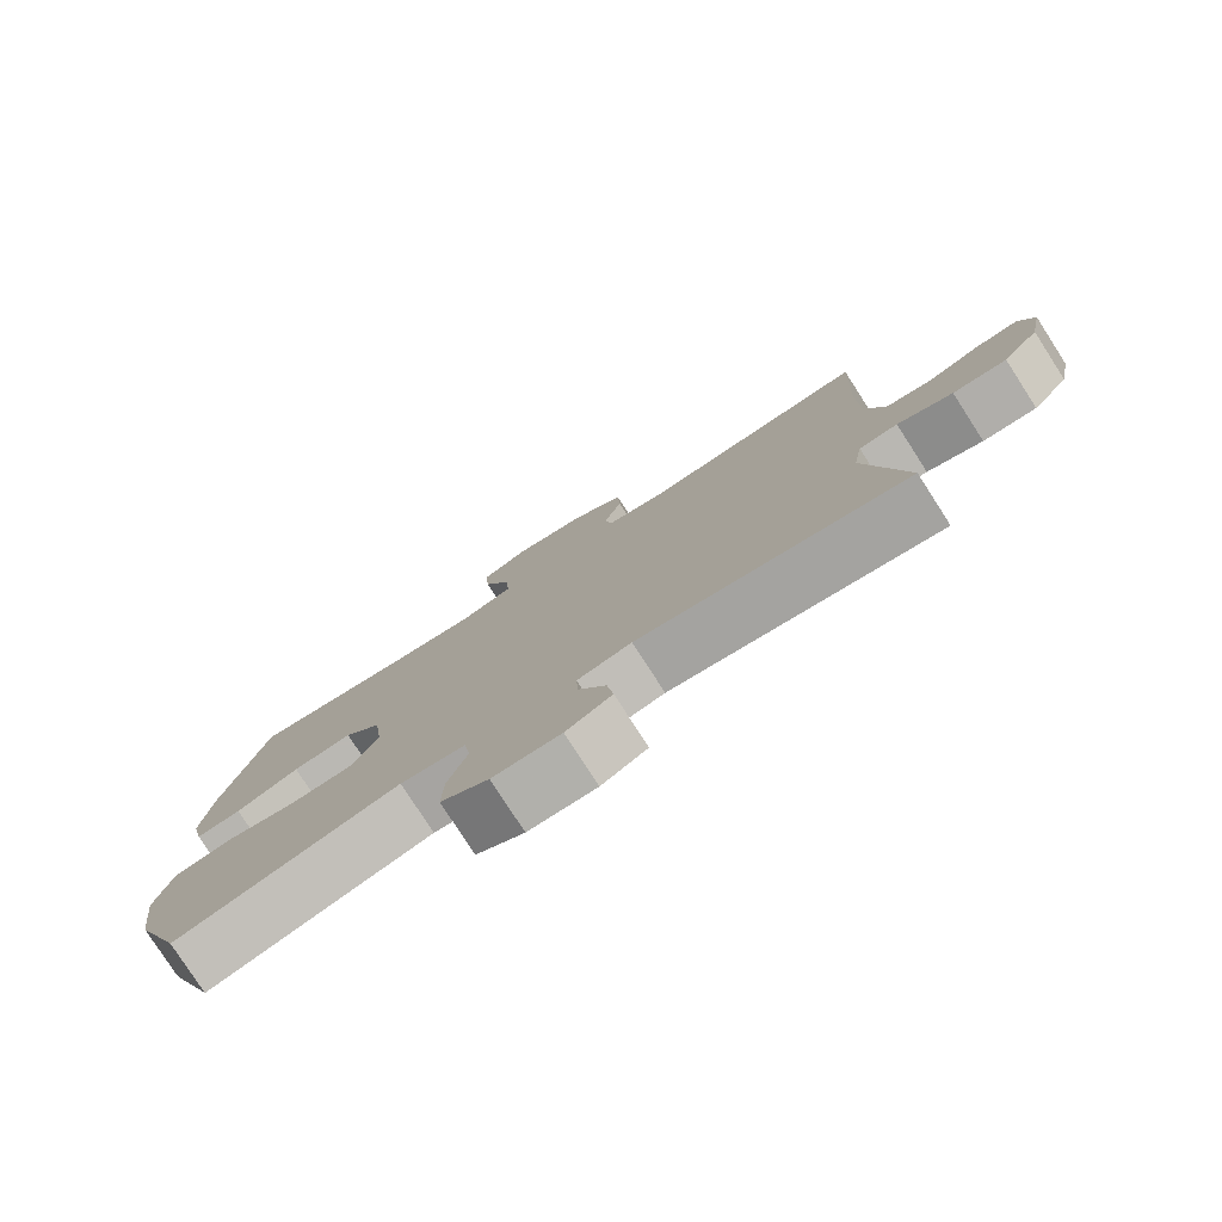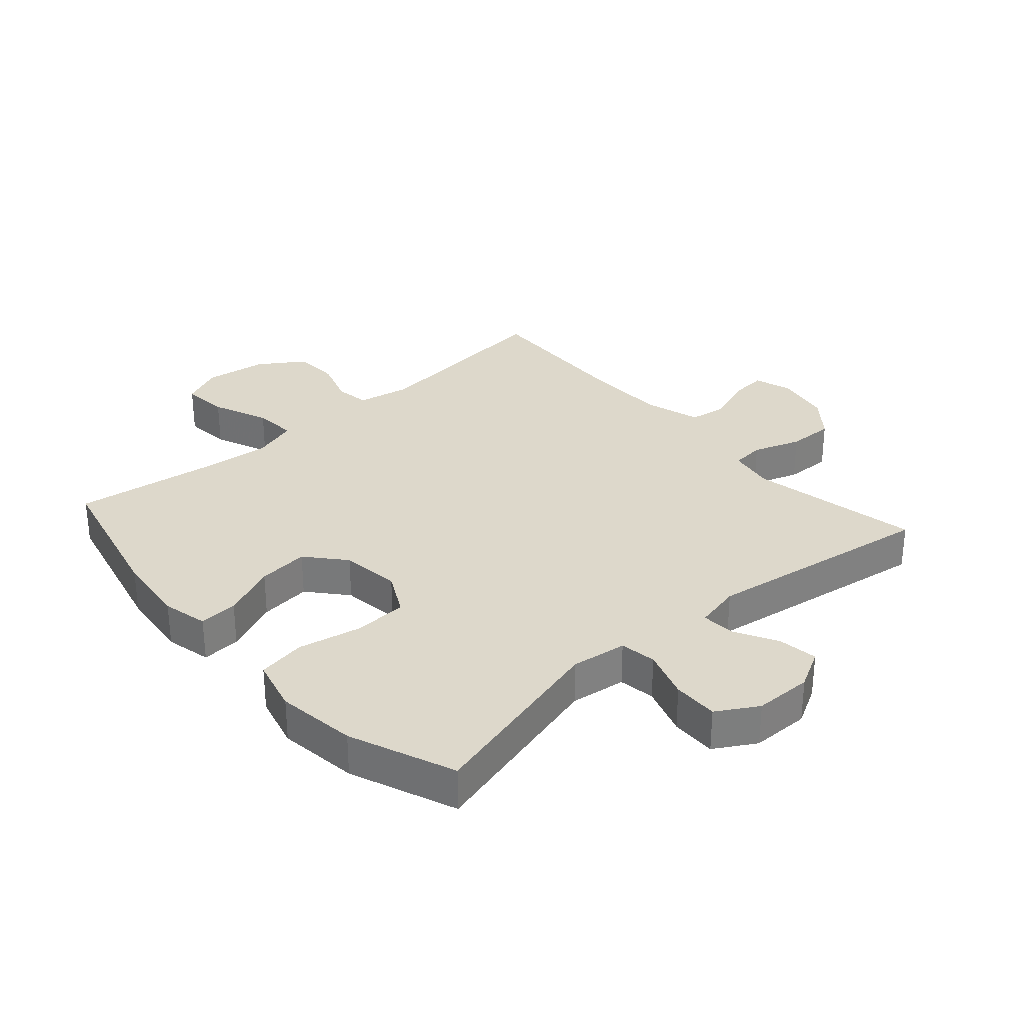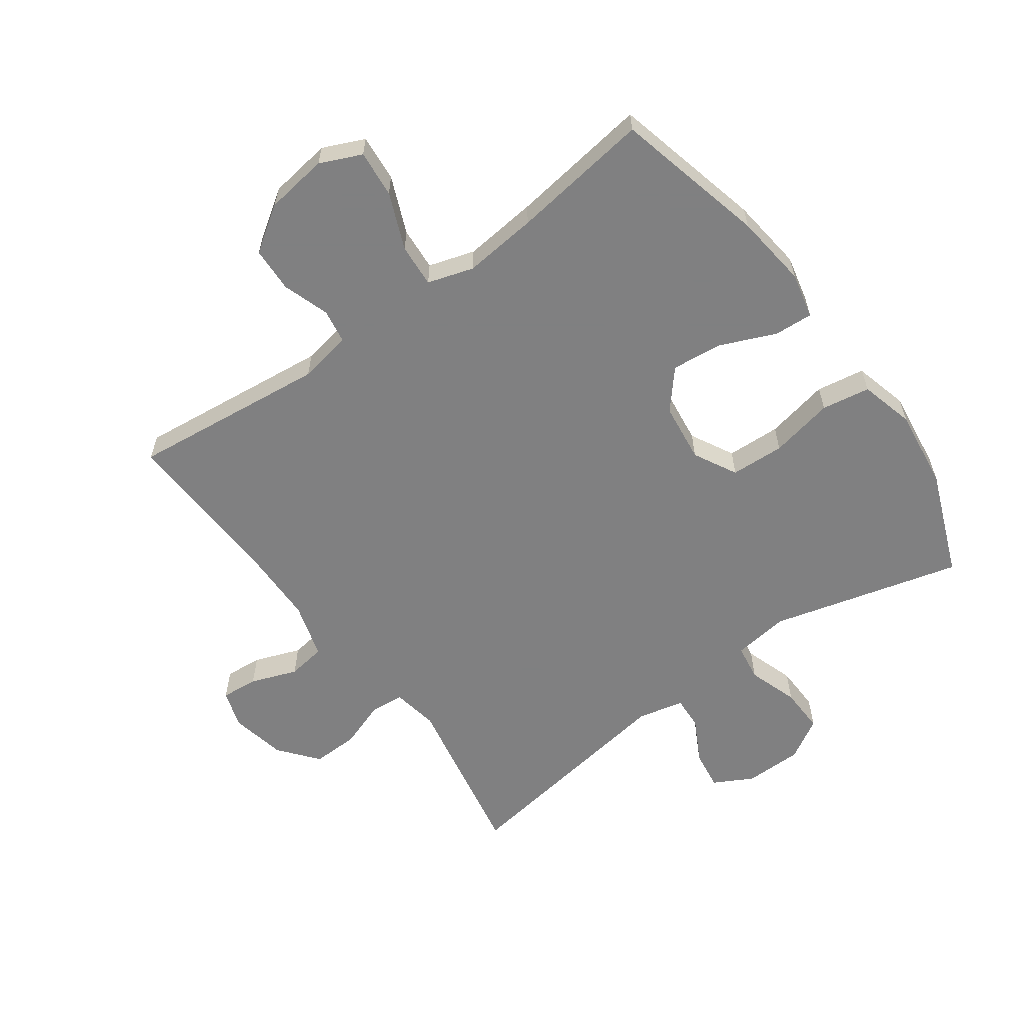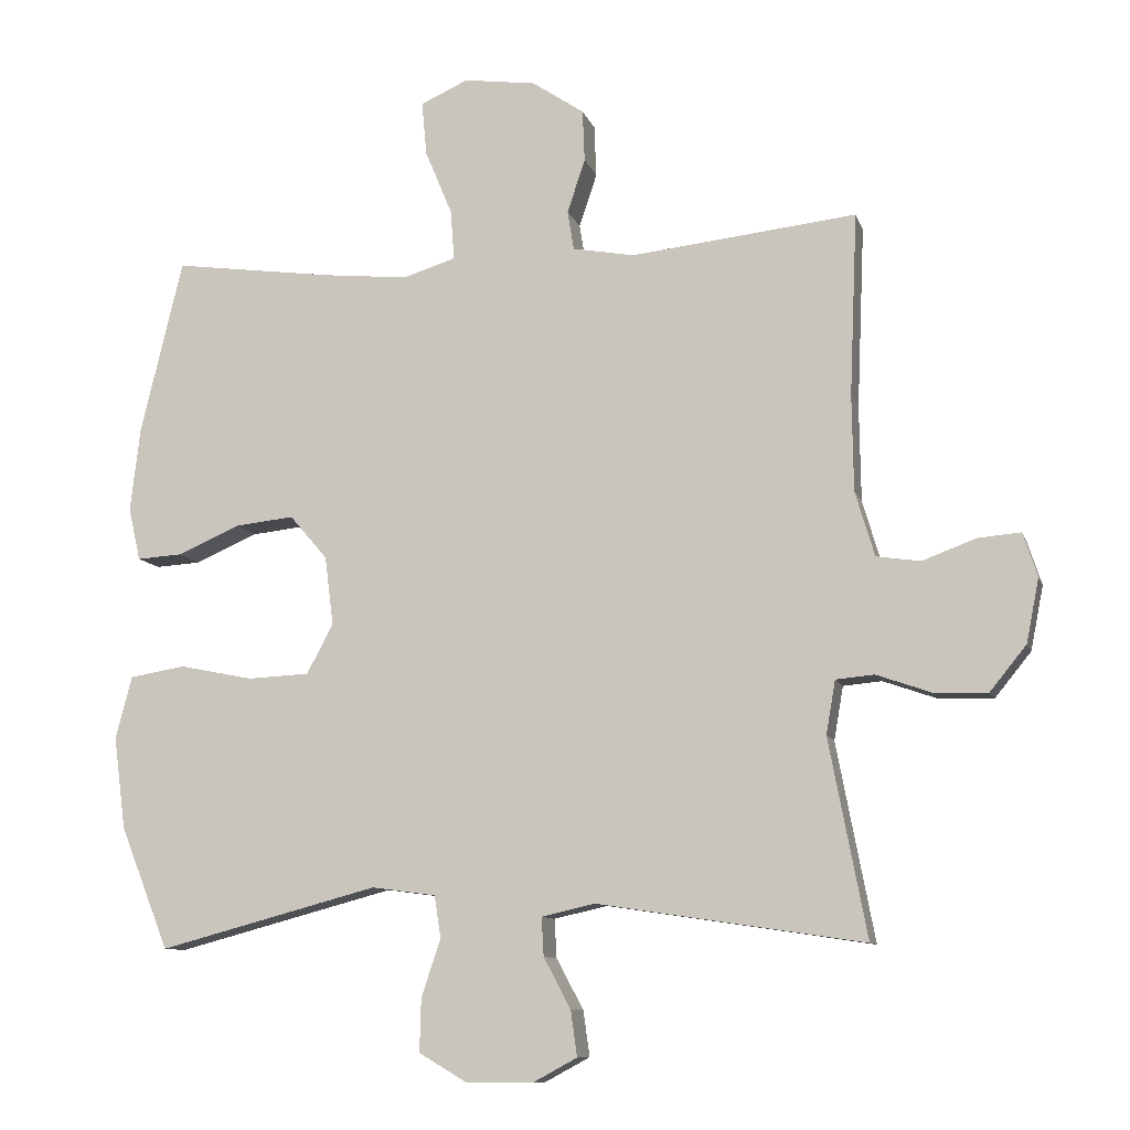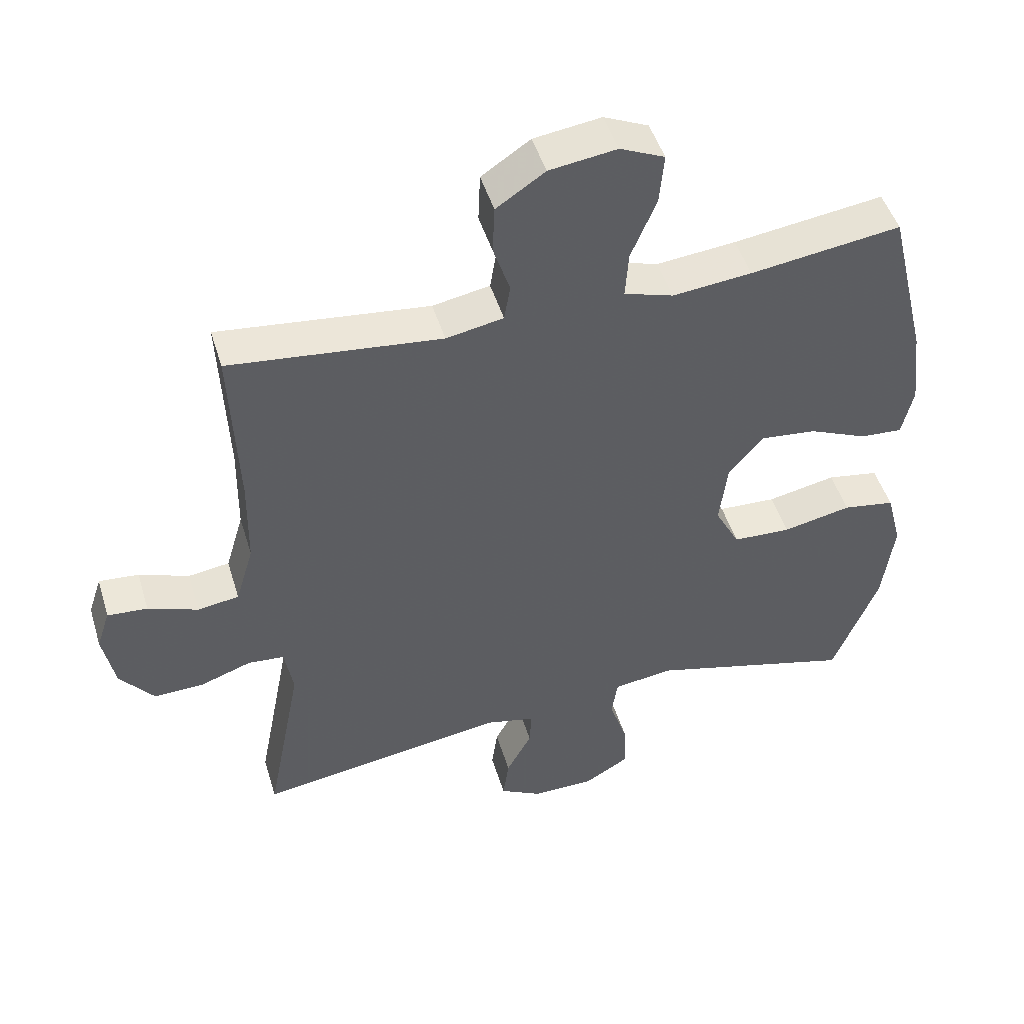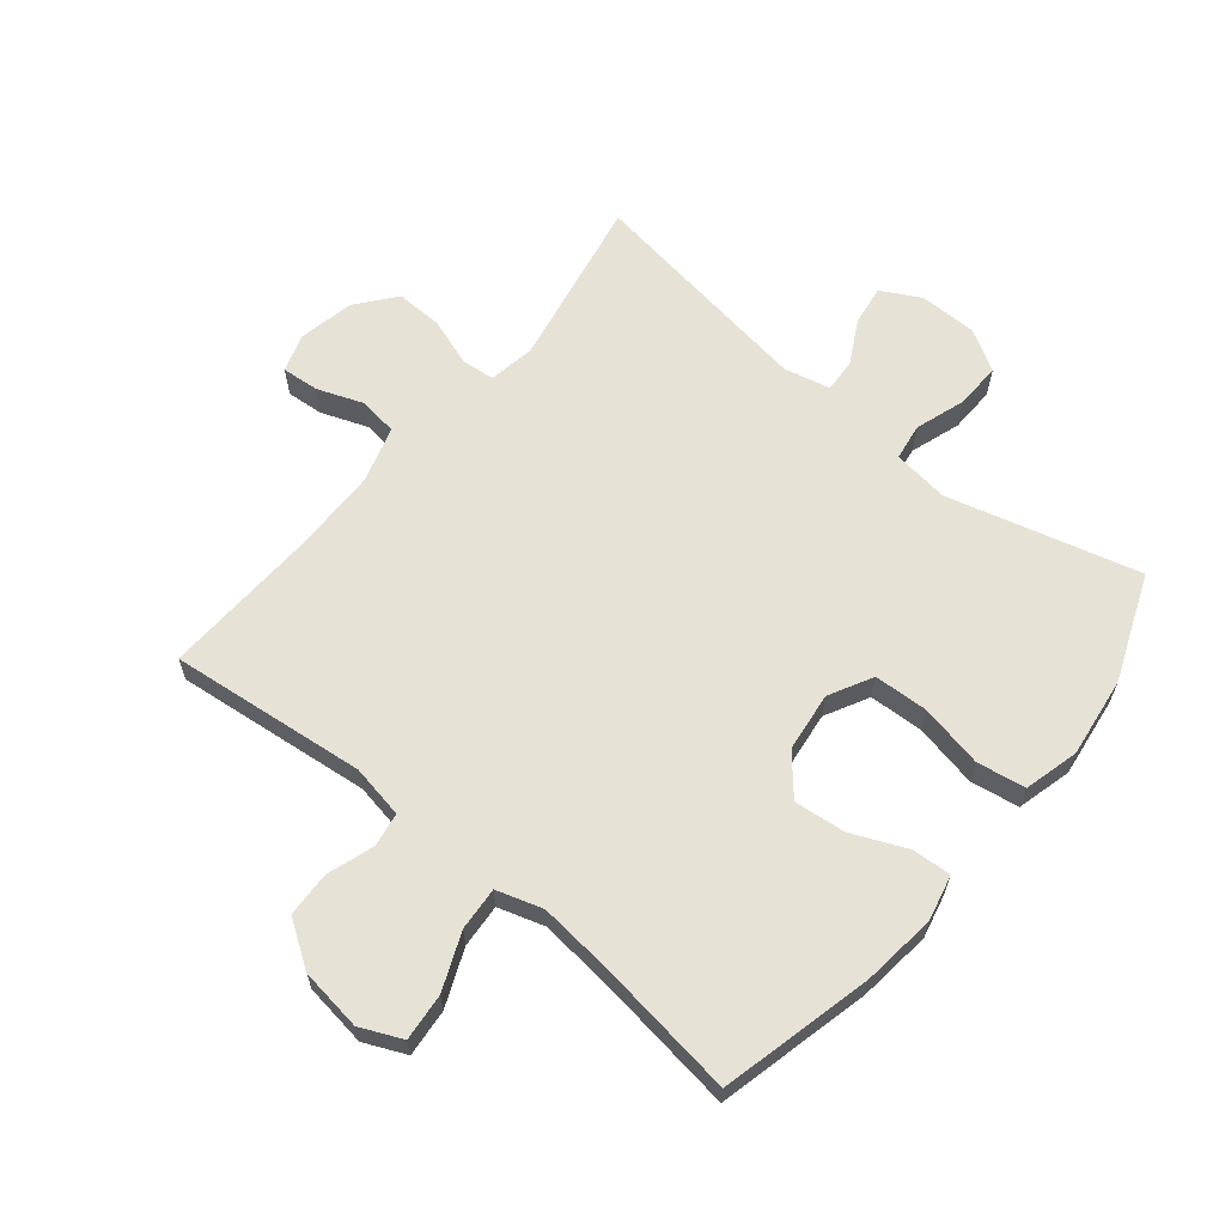
<metadata>
{"format":"obj","ext":"obj","renderer":"f3d","projection":"perspective","resolution":1024,"background":"white","views":[{"elev":-78.9,"azim":-147.2,"up":"+Z"},{"elev":31.1,"azim":138.5,"up":"+Y"},{"elev":-60.0,"azim":36.0,"up":"+Y"},{"elev":-9.9,"azim":-165.5,"up":"+Z"},{"elev":47.8,"azim":-16.7,"up":"+Z"},{"elev":63.2,"azim":39.4,"up":"+Y"}]}
</metadata>
<code>
v 0.5 0.07 0.5
v 0.559 0.07 0.255
v 0.573 0.07 0.136
v 0.556 0.07 0.062
v 0.493 0.07 0.066
v 0.405 0.07 0.104
v 0.322 0.07 0.113
v 0.269 0.07 0.051
v 0.257 0.07 -0.045
v 0.294 0.07 -0.115
v 0.381 0.07 -0.119
v 0.484 0.07 -0.098
v 0.562 0.07 -0.111
v 0.585 0.07 -0.199
v 0.568 0.07 -0.329
v 0.5 0.07 -0.5
v 0.192 0.07 -0.418
v 0.102 0.07 -0.43
v 0.093 0.07 -0.489
v 0.12 0.07 -0.57
v 0.122 0.07 -0.644
v 0.056 0.07 -0.683
v -0.038 0.07 -0.684
v -0.101 0.07 -0.65
v -0.092 0.07 -0.586
v -0.054 0.07 -0.515
v -0.051 0.07 -0.461
v -0.126 0.07 -0.444
v -0.5 0.07 -0.5
v -0.447 0.07 -0.223
v -0.46 0.07 -0.148
v -0.514 0.07 -0.143
v -0.591 0.07 -0.17
v -0.666 0.07 -0.172
v -0.717 0.07 -0.109
v -0.735 0.07 -0.019
v -0.715 0.07 0.042
v -0.655 0.07 0.037
v -0.58 0.07 0.009
v -0.518 0.07 0.018
v -0.491 0.07 0.109
v -0.489 0.07 0.244
v -0.5 0.07 0.5
v -0.183 0.07 0.465
v -0.097 0.07 0.481
v -0.088 0.07 0.536
v -0.113 0.07 0.611
v -0.11 0.07 0.684
v -0.037 0.07 0.733
v 0.064 0.07 0.747
v 0.131 0.07 0.717
v 0.124 0.07 0.641
v 0.086 0.07 0.55
v 0.081 0.07 0.48
v 0.155 0.07 0.457
v 0.274 0.07 0.469
v 0.5 0 0.5
v 0.559 0 0.255
v 0.573 0 0.136
v 0.556 0 0.062
v 0.493 0 0.066
v 0.405 0 0.104
v 0.322 0 0.113
v 0.269 0 0.051
v 0.257 0 -0.045
v 0.294 0 -0.115
v 0.381 0 -0.119
v 0.484 0 -0.098
v 0.562 0 -0.111
v 0.585 0 -0.199
v 0.568 0 -0.329
v 0.5 0 -0.5
v 0.192 0 -0.418
v 0.102 0 -0.43
v 0.093 0 -0.489
v 0.12 0 -0.57
v 0.122 0 -0.644
v 0.056 0 -0.683
v -0.038 0 -0.684
v -0.101 0 -0.65
v -0.092 0 -0.586
v -0.054 0 -0.515
v -0.051 0 -0.461
v -0.126 0 -0.444
v -0.5 0 -0.5
v -0.447 0 -0.223
v -0.46 0 -0.148
v -0.514 0 -0.143
v -0.591 0 -0.17
v -0.666 0 -0.172
v -0.717 0 -0.109
v -0.735 0 -0.019
v -0.715 0 0.042
v -0.655 0 0.037
v -0.58 0 0.009
v -0.518 0 0.018
v -0.491 0 0.109
v -0.489 0 0.244
v -0.5 0 0.5
v -0.183 0 0.465
v -0.097 0 0.481
v -0.088 0 0.536
v -0.113 0 0.611
v -0.11 0 0.684
v -0.037 0 0.733
v 0.064 0 0.747
v 0.131 0 0.717
v 0.124 0 0.641
v 0.086 0 0.55
v 0.081 0 0.48
v 0.155 0 0.457
v 0.274 0 0.469
f 51 52 53
f 50 51 53
f 49 50 53
f 48 49 53
f 47 48 53
f 46 47 53
f 45 46 53 54
f 44 45 54 55
f 42 43 44
f 41 42 44 55
f 37 38 39
f 36 37 39
f 35 36 39
f 34 35 39
f 33 34 39
f 32 33 39
f 31 32 39 40
f 28 29 30
f 27 28 30 31
f 24 25 26
f 23 24 26
f 22 23 26
f 21 22 26
f 20 21 26
f 19 20 26
f 18 19 26 27
f 15 16 17
f 14 15 17
f 13 14 17
f 12 13 17
f 11 12 17
f 10 11 17 18
f 31 40 41
f 27 31 41
f 18 27 41
f 10 18 41
f 9 10 41
f 4 5 6
f 3 4 6
f 2 3 6
f 1 2 6
f 56 1 6
f 41 55 56
f 9 41 56
f 8 9 56
f 7 8 56
f 6 7 56
f 109 108 107
f 109 107 106
f 109 106 105
f 109 105 104
f 109 104 103
f 109 103 102
f 110 109 102 101
f 111 110 101 100
f 100 99 98
f 111 100 98 97
f 95 94 93
f 95 93 92
f 95 92 91
f 95 91 90
f 95 90 89
f 95 89 88
f 96 95 88 87
f 86 85 84
f 87 86 84 83
f 82 81 80
f 82 80 79
f 82 79 78
f 82 78 77
f 82 77 76
f 82 76 75
f 83 82 75 74
f 73 72 71
f 73 71 70
f 73 70 69
f 73 69 68
f 73 68 67
f 74 73 67 66
f 97 96 87
f 97 87 83
f 97 83 74
f 97 74 66
f 97 66 65
f 62 61 60
f 62 60 59
f 62 59 58
f 62 58 57
f 62 57 112
f 112 111 97
f 112 97 65
f 112 65 64
f 112 64 63
f 112 63 62
f 1 57 58 2
f 2 58 59 3
f 3 59 60 4
f 4 60 61 5
f 5 61 62 6
f 6 62 63 7
f 7 63 64 8
f 8 64 65 9
f 9 65 66 10
f 10 66 67 11
f 11 67 68 12
f 12 68 69 13
f 13 69 70 14
f 14 70 71 15
f 15 71 72 16
f 16 72 73 17
f 17 73 74 18
f 18 74 75 19
f 19 75 76 20
f 20 76 77 21
f 21 77 78 22
f 22 78 79 23
f 23 79 80 24
f 24 80 81 25
f 25 81 82 26
f 26 82 83 27
f 27 83 84 28
f 28 84 85 29
f 29 85 86 30
f 30 86 87 31
f 31 87 88 32
f 32 88 89 33
f 33 89 90 34
f 34 90 91 35
f 35 91 92 36
f 36 92 93 37
f 37 93 94 38
f 38 94 95 39
f 39 95 96 40
f 40 96 97 41
f 41 97 98 42
f 42 98 99 43
f 43 99 100 44
f 44 100 101 45
f 45 101 102 46
f 46 102 103 47
f 47 103 104 48
f 48 104 105 49
f 49 105 106 50
f 50 106 107 51
f 51 107 108 52
f 52 108 109 53
f 53 109 110 54
f 54 110 111 55
f 55 111 112 56
f 56 112 57 1

</code>
